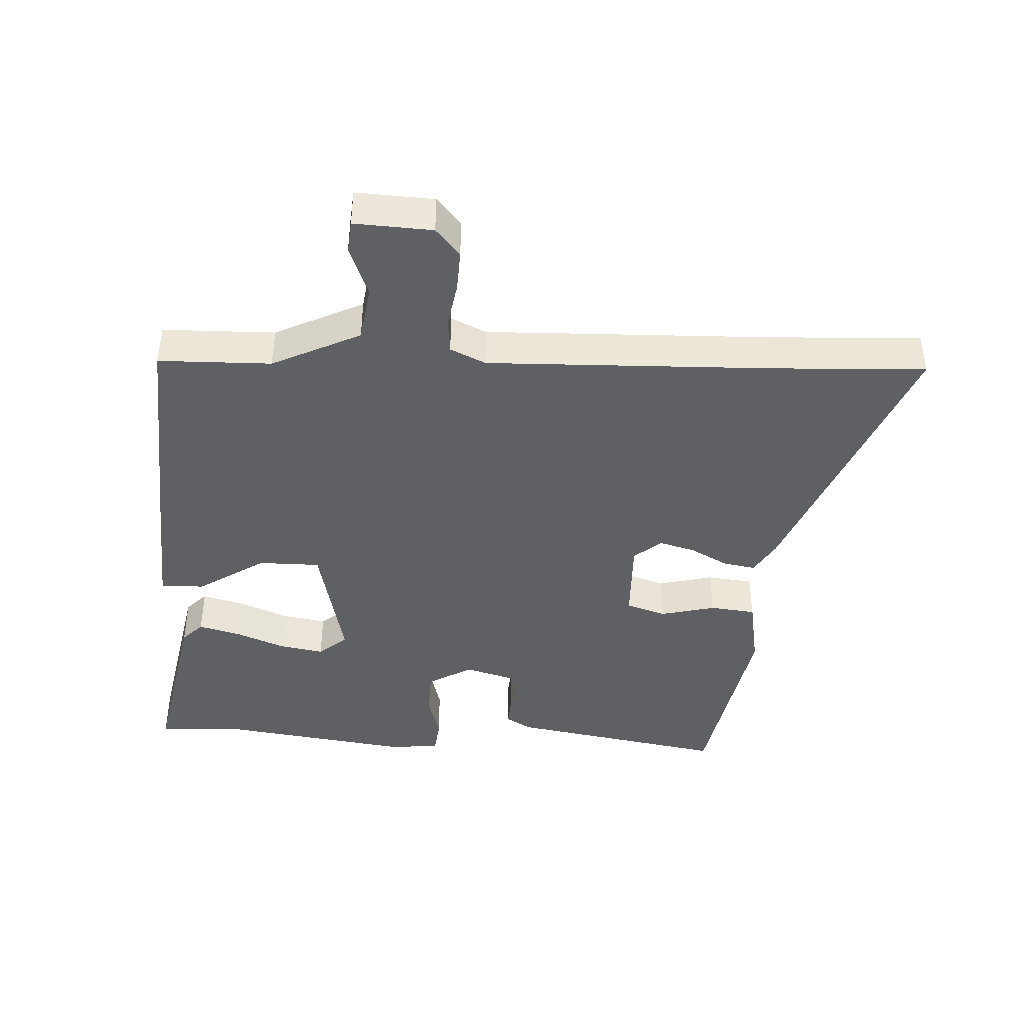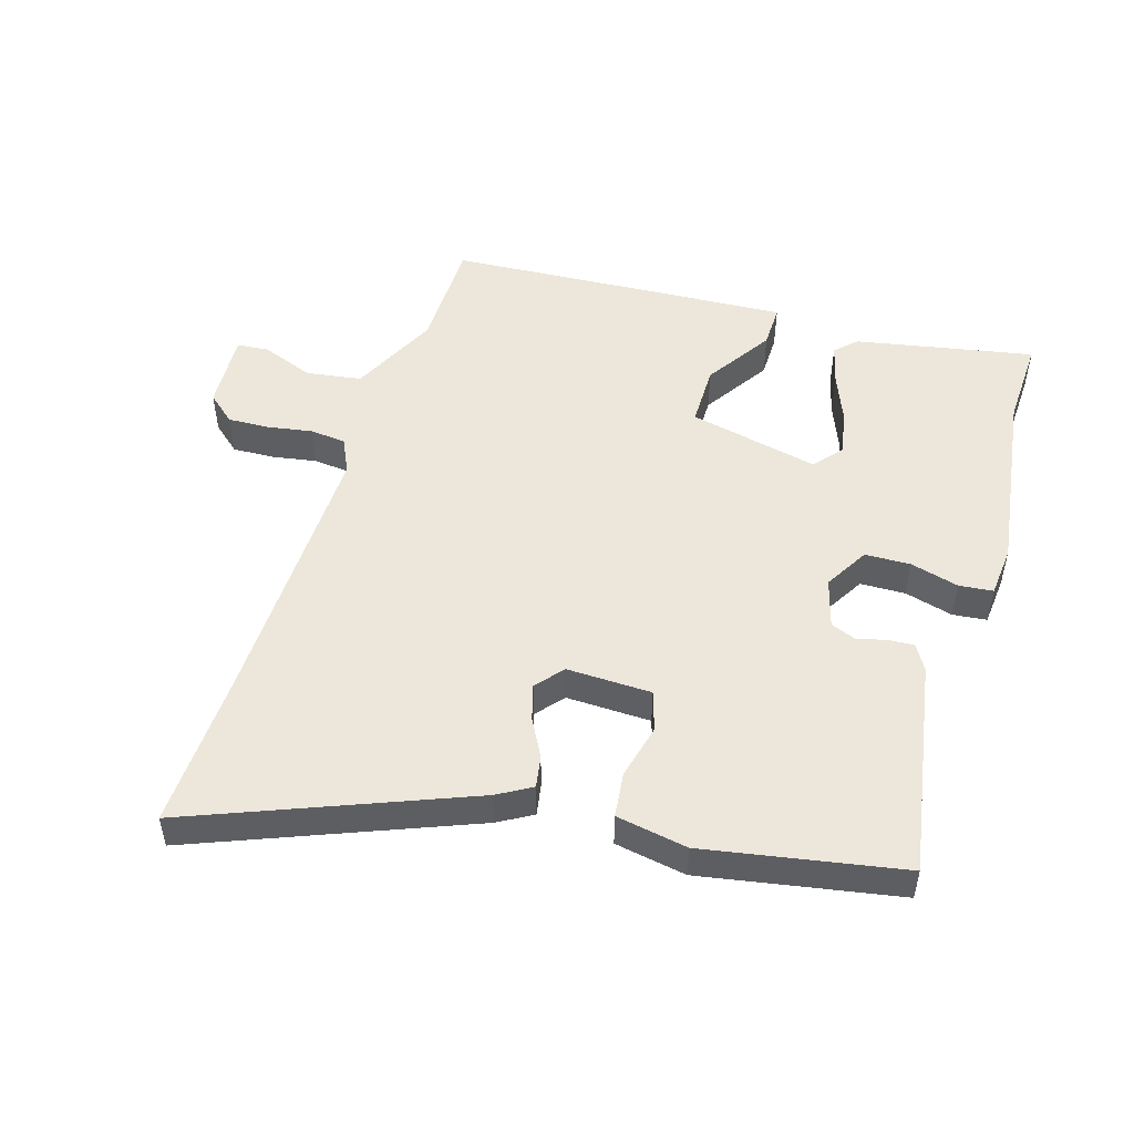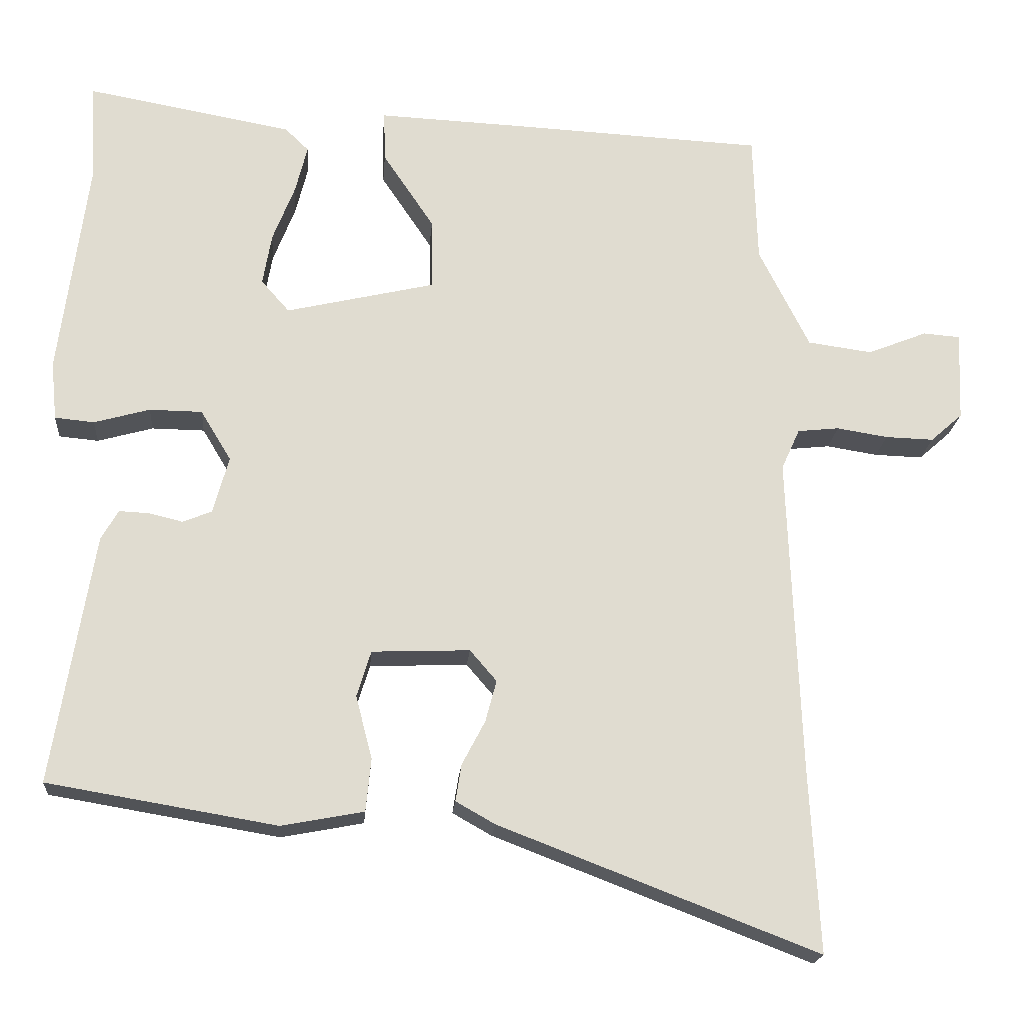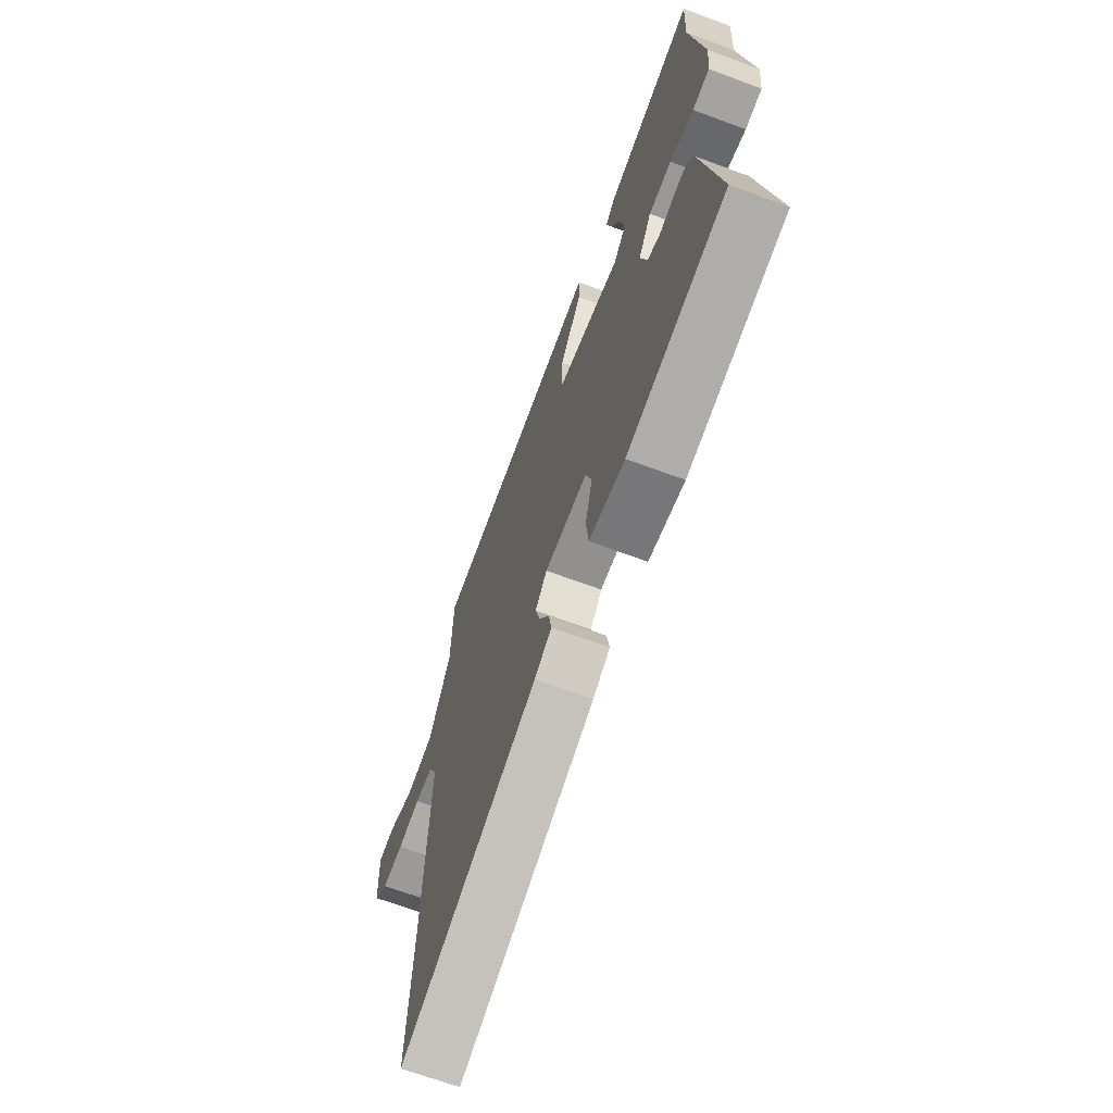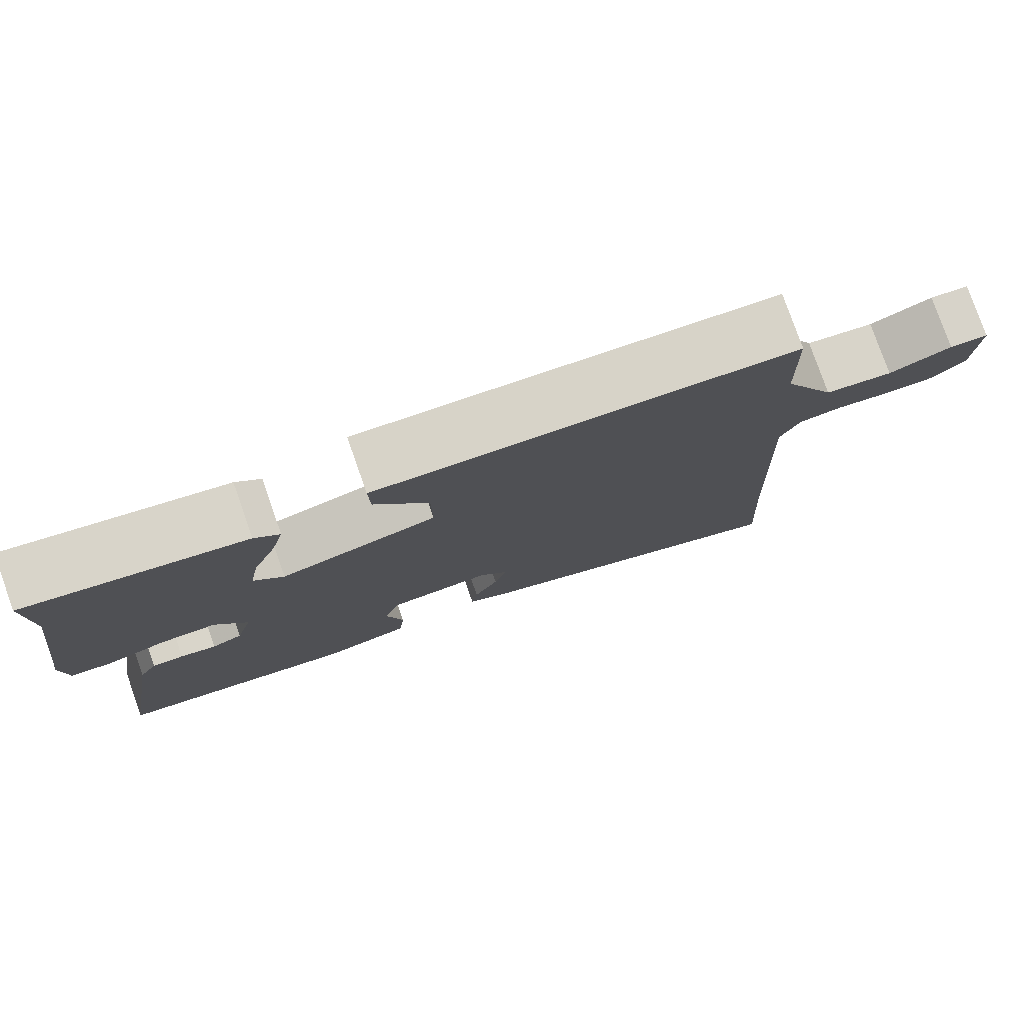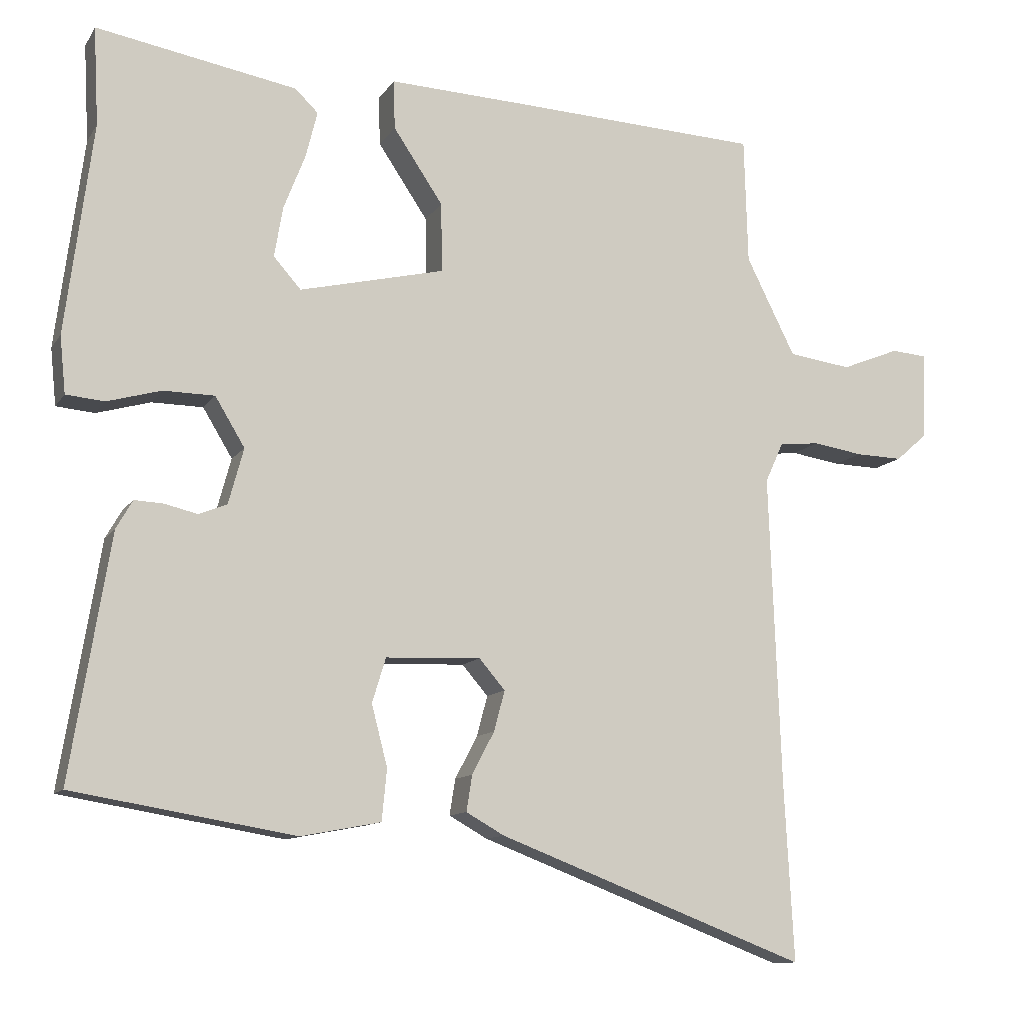
<metadata>
{"format":"obj","ext":"obj","renderer":"f3d","projection":"perspective","resolution":1024,"background":"white","views":[{"elev":-42.2,"azim":86.4,"up":"+Y"},{"elev":50.6,"azim":-163.7,"up":"+Y"},{"elev":-19.7,"azim":-4.6,"up":"+Z"},{"elev":-67.8,"azim":-110.4,"up":"+Z"},{"elev":78.8,"azim":-19.4,"up":"+Z"},{"elev":-11.0,"azim":-20.2,"up":"+Z"}]}
</metadata>
<code>
v 0.453 0.07 0.51
v 0.458 0.07 0.335
v 0.526 0.07 0.199
v 0.613 0.07 0.187
v 0.693 0.07 0.219
v 0.743 0.07 0.215
v 0.738 0.07 0.094
v 0.695 0.07 0.056
v 0.63 0.07 0.058
v 0.561 0.07 0.069
v 0.505 0.07 0.063
v 0.48 0.07 0.008
v 0.496 0.07 -0.426
v 0.509 0.07 -0.67
v 0.08 0.07 -0.505
v 0.027 0.07 -0.475
v 0.035 0.07 -0.425
v 0.066 0.07 -0.366
v 0.081 0.07 -0.31
v 0.045 0.07 -0.268
v -0.087 0.07 -0.273
v -0.106 0.07 -0.335
v -0.084 0.07 -0.42
v -0.091 0.07 -0.491
v -0.202 0.07 -0.512
v -0.51 0.07 -0.46
v -0.455 0.07 -0.123
v -0.432 0.07 -0.083
v -0.392 0.07 -0.085
v -0.346 0.07 -0.096
v -0.307 0.07 -0.08
v -0.286 0.07 -0.003
v -0.327 0.07 0.065
v -0.398 0.07 0.066
v -0.473 0.07 0.045
v -0.526 0.07 0.05
v -0.534 0.07 0.129
v -0.496 0.07 0.421
v -0.503 0.07 0.557
v -0.225 0.07 0.507
v -0.193 0.07 0.476
v -0.209 0.07 0.412
v -0.239 0.07 0.335
v -0.251 0.07 0.265
v -0.213 0.07 0.222
v -0.012 0.07 0.269
v -0.013 0.07 0.365
v -0.082 0.07 0.468
v -0.084 0.07 0.536
v 0.115 0.07 0.527
v 0.453 0 0.51
v 0.458 0 0.335
v 0.526 0 0.199
v 0.613 0 0.187
v 0.693 0 0.219
v 0.743 0 0.215
v 0.738 0 0.094
v 0.695 0 0.056
v 0.63 0 0.058
v 0.561 0 0.069
v 0.505 0 0.063
v 0.48 0 0.008
v 0.496 0 -0.426
v 0.509 0 -0.67
v 0.08 0 -0.505
v 0.027 0 -0.475
v 0.035 0 -0.425
v 0.066 0 -0.366
v 0.081 0 -0.31
v 0.045 0 -0.268
v -0.087 0 -0.273
v -0.106 0 -0.335
v -0.084 0 -0.42
v -0.091 0 -0.491
v -0.202 0 -0.512
v -0.51 0 -0.46
v -0.455 0 -0.123
v -0.432 0 -0.083
v -0.392 0 -0.085
v -0.346 0 -0.096
v -0.307 0 -0.08
v -0.286 0 -0.003
v -0.327 0 0.065
v -0.398 0 0.066
v -0.473 0 0.045
v -0.526 0 0.05
v -0.534 0 0.129
v -0.496 0 0.421
v -0.503 0 0.557
v -0.225 0 0.507
v -0.193 0 0.476
v -0.209 0 0.412
v -0.239 0 0.335
v -0.251 0 0.265
v -0.213 0 0.222
v -0.012 0 0.269
v -0.013 0 0.365
v -0.082 0 0.468
v -0.084 0 0.536
v 0.115 0 0.527
f 47 48 49 50
f 46 47 50 1
f 40 41 42 43
f 38 39 40 43
f 38 43 44
f 37 38 44 45
f 34 35 36 37
f 33 34 37 45
f 27 28 29 30
f 25 26 27 30
f 25 30 31
f 22 23 24 25
f 21 22 25 31
f 20 21 31 32
f 15 16 17 18
f 13 14 15 18
f 12 13 18 19
f 11 12 19 20
f 7 8 9 10
f 7 10 11
f 4 5 6 7
f 3 4 7 11
f 2 3 11 20
f 46 1 2 20
f 33 45 46
f 20 32 33 46
f 100 99 98 97
f 51 100 97 96
f 93 92 91 90
f 93 90 89 88
f 94 93 88
f 95 94 88 87
f 87 86 85 84
f 95 87 84 83
f 80 79 78 77
f 80 77 76 75
f 81 80 75
f 75 74 73 72
f 81 75 72 71
f 82 81 71 70
f 68 67 66 65
f 68 65 64 63
f 69 68 63 62
f 70 69 62 61
f 60 59 58 57
f 61 60 57
f 57 56 55 54
f 61 57 54 53
f 70 61 53 52
f 70 52 51 96
f 96 95 83
f 96 83 82 70
f 1 51 52 2
f 2 52 53 3
f 3 53 54 4
f 4 54 55 5
f 5 55 56 6
f 6 56 57 7
f 7 57 58 8
f 8 58 59 9
f 9 59 60 10
f 10 60 61 11
f 11 61 62 12
f 12 62 63 13
f 13 63 64 14
f 14 64 65 15
f 15 65 66 16
f 16 66 67 17
f 17 67 68 18
f 18 68 69 19
f 19 69 70 20
f 20 70 71 21
f 21 71 72 22
f 22 72 73 23
f 23 73 74 24
f 24 74 75 25
f 25 75 76 26
f 26 76 77 27
f 27 77 78 28
f 28 78 79 29
f 29 79 80 30
f 30 80 81 31
f 31 81 82 32
f 32 82 83 33
f 33 83 84 34
f 34 84 85 35
f 35 85 86 36
f 36 86 87 37
f 37 87 88 38
f 38 88 89 39
f 39 89 90 40
f 40 90 91 41
f 41 91 92 42
f 42 92 93 43
f 43 93 94 44
f 44 94 95 45
f 45 95 96 46
f 46 96 97 47
f 47 97 98 48
f 48 98 99 49
f 49 99 100 50
f 50 100 51 1

</code>
